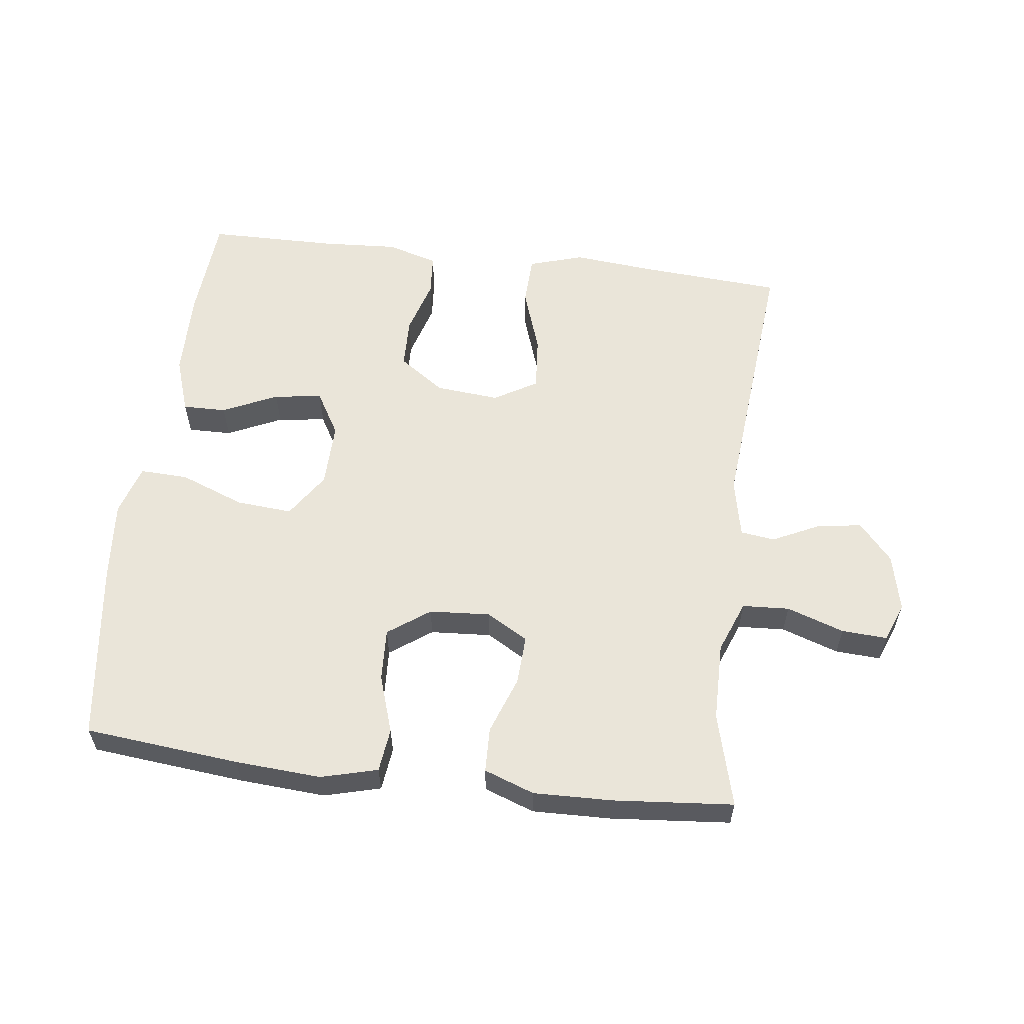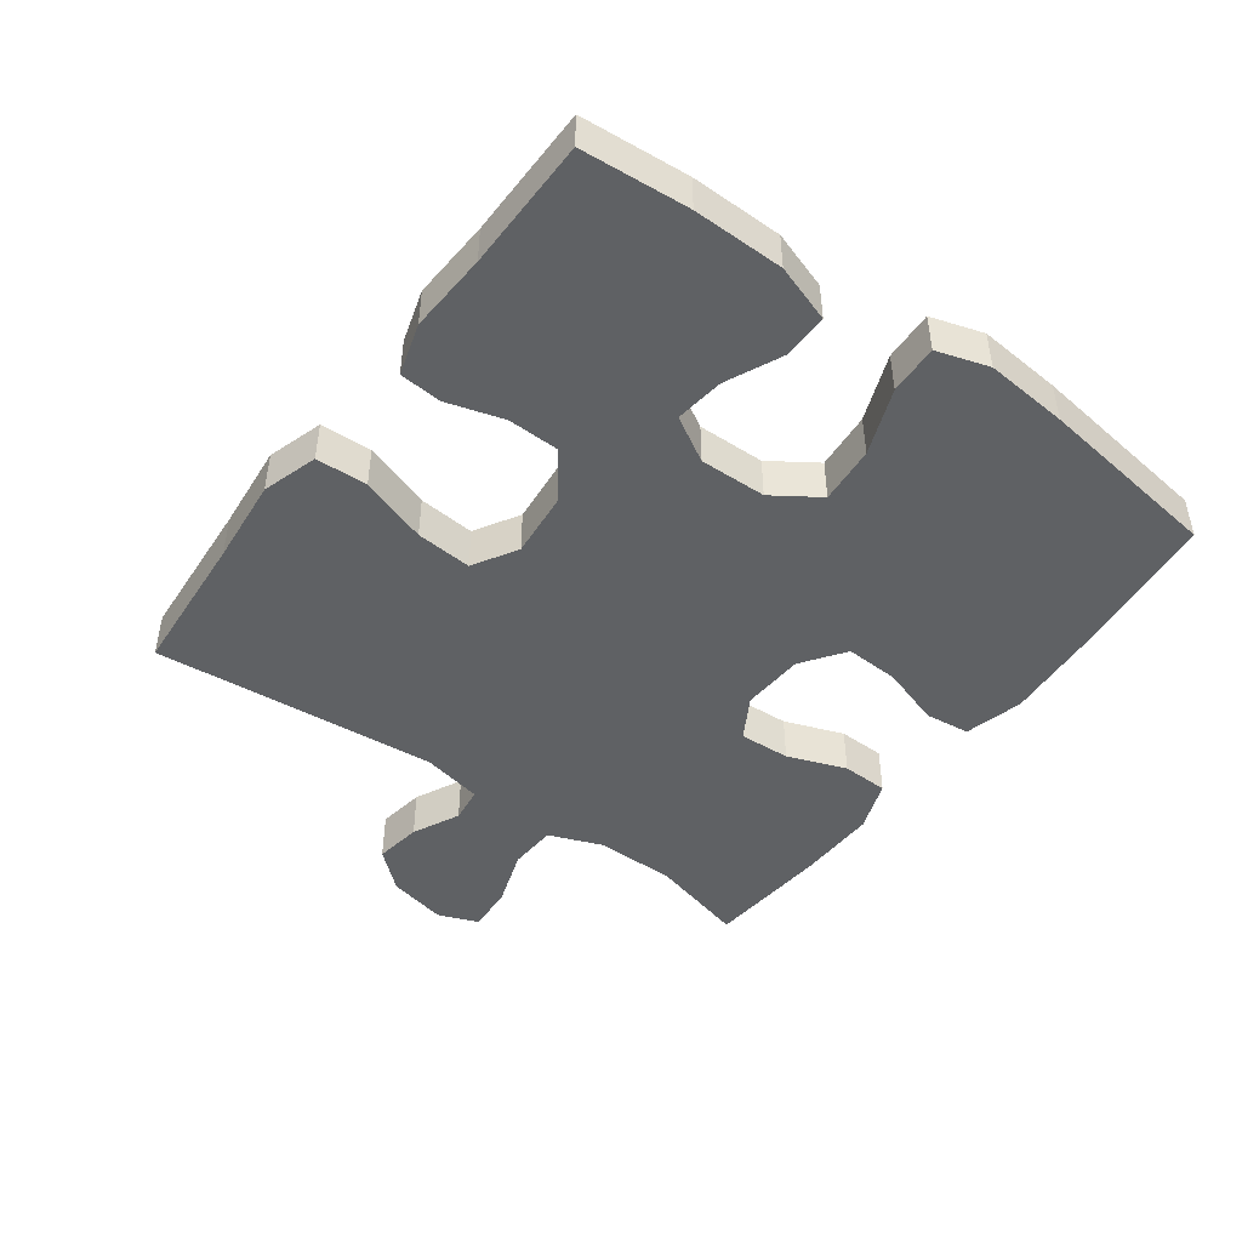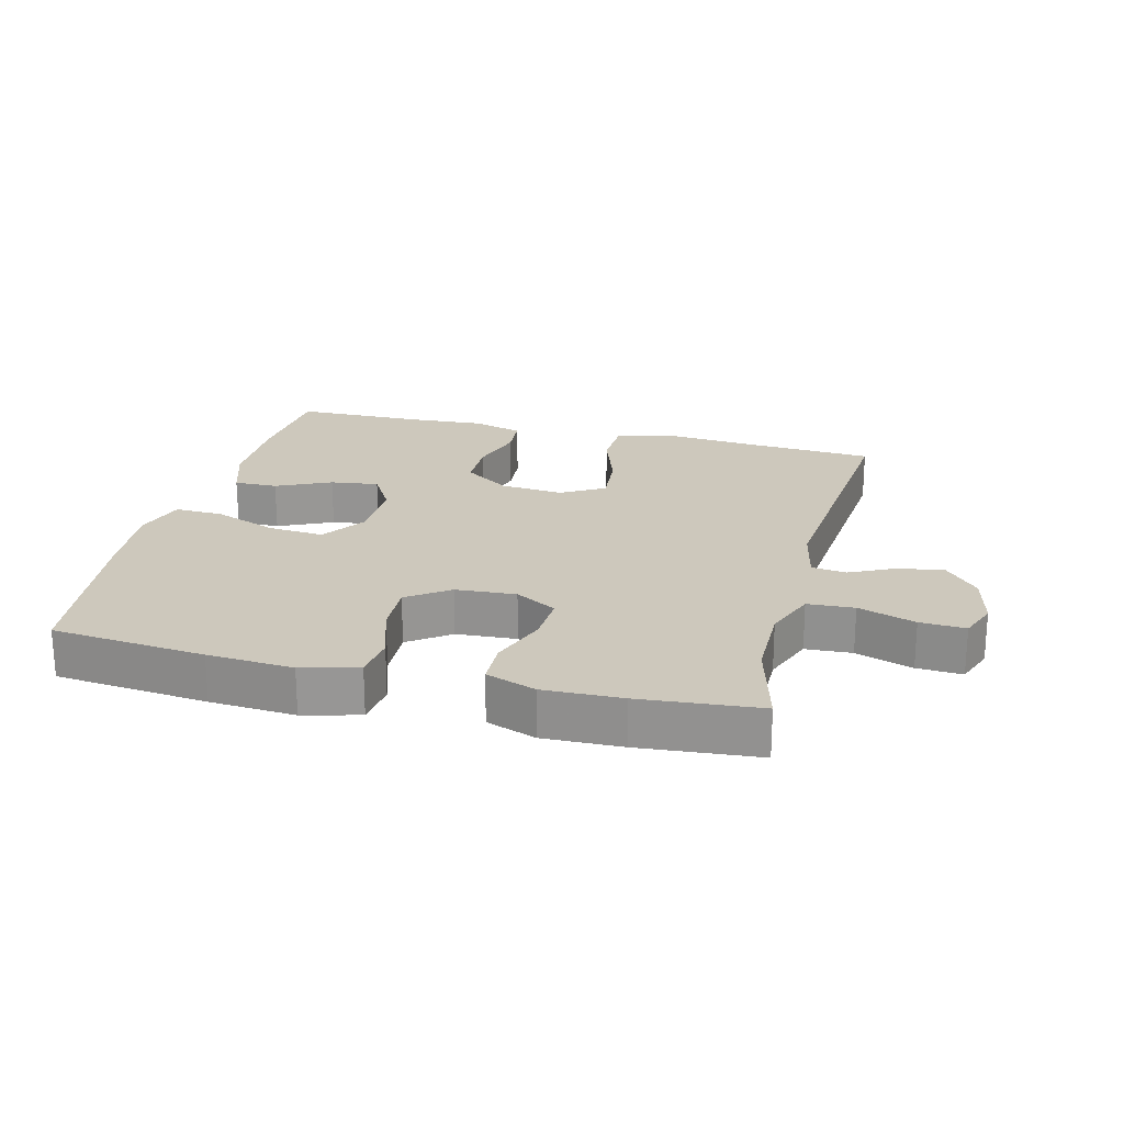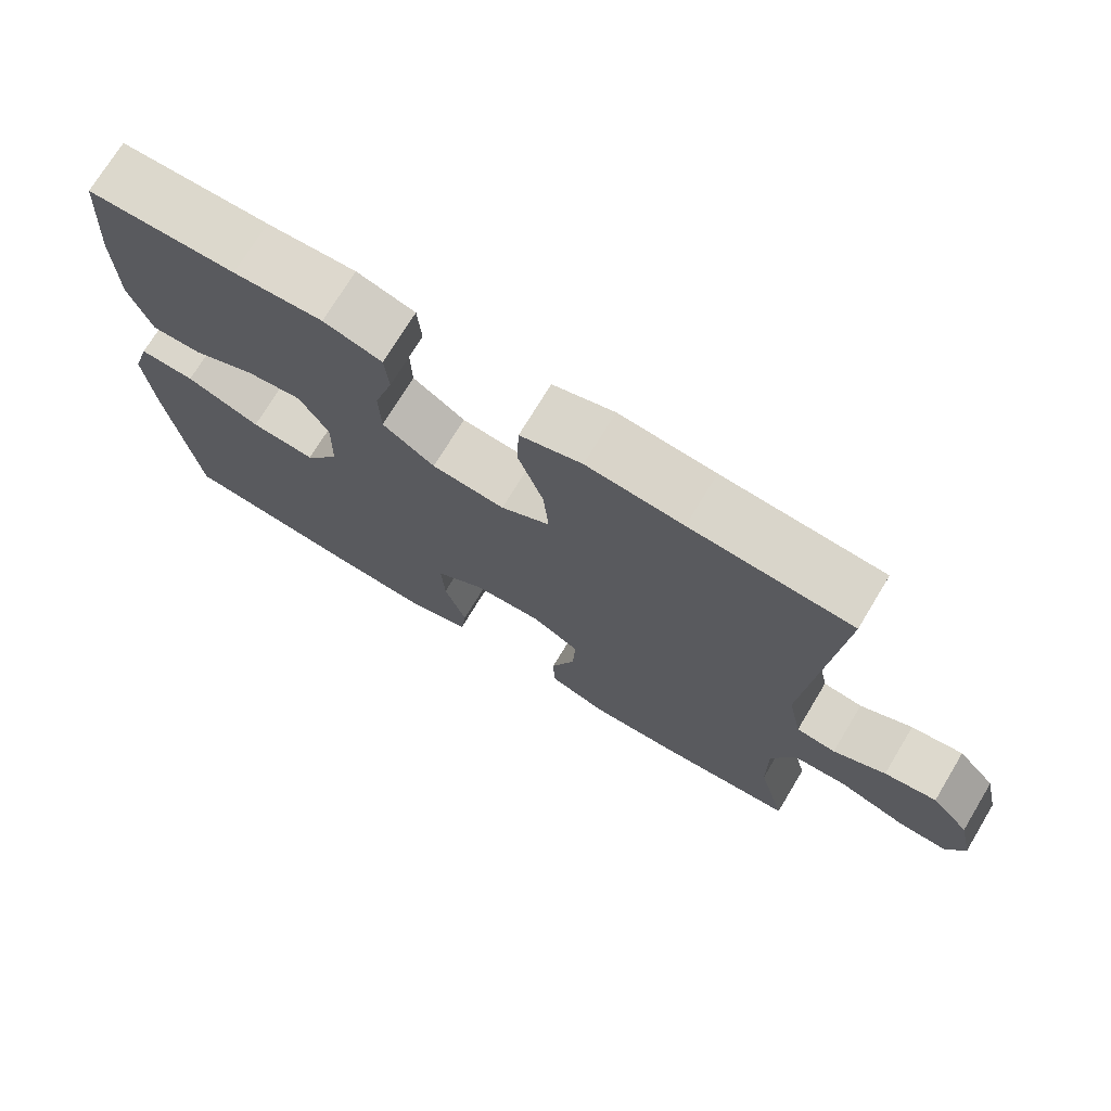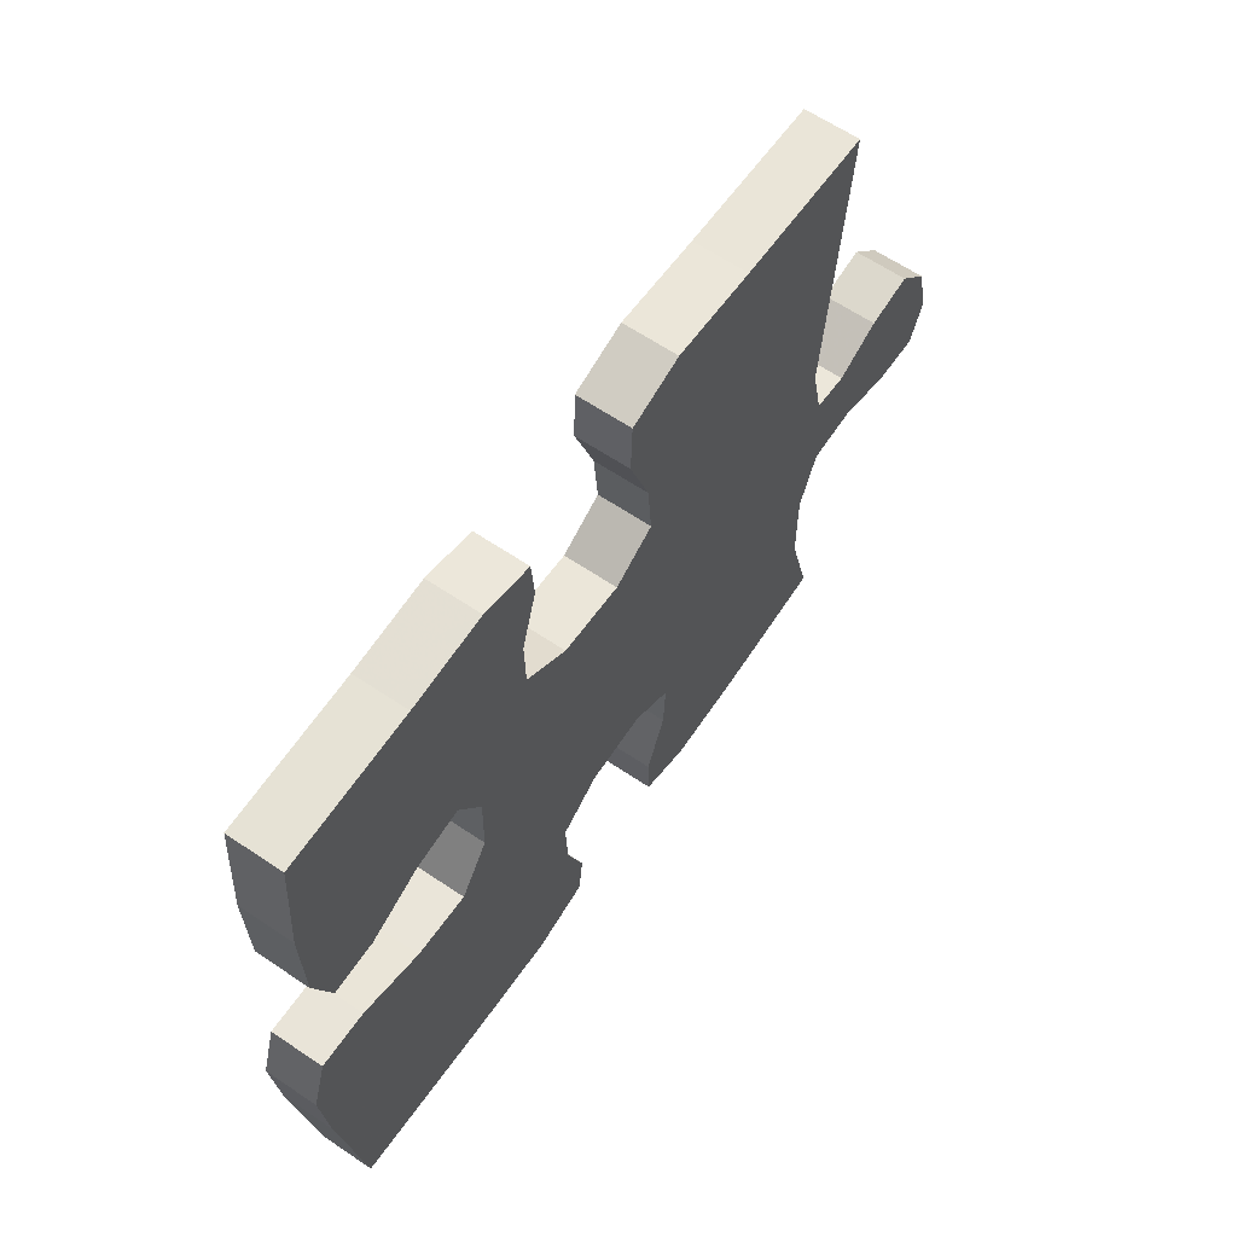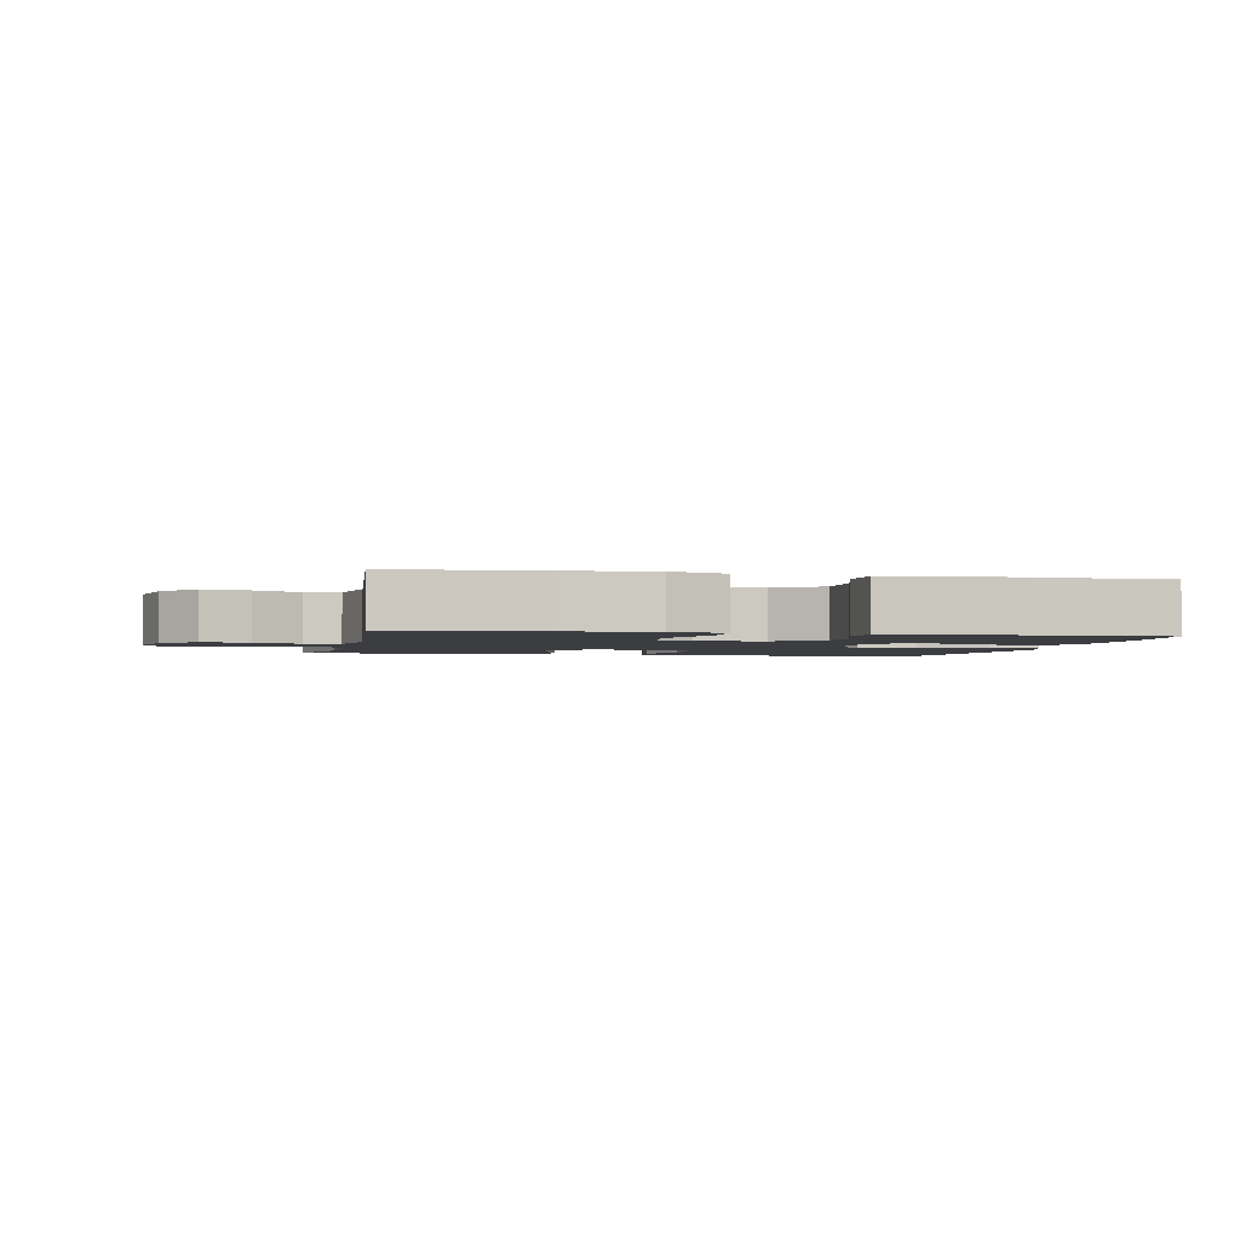
<metadata>
{"format":"obj","ext":"obj","renderer":"f3d","projection":"perspective","resolution":1024,"background":"white","views":[{"elev":58.2,"azim":-172.9,"up":"+Y"},{"elev":-46.5,"azim":53.8,"up":"+Y"},{"elev":22.1,"azim":-165.8,"up":"+Y"},{"elev":72.9,"azim":-148.9,"up":"+Z"},{"elev":63.3,"azim":124.2,"up":"+Z"},{"elev":-2.3,"azim":-11.8,"up":"+Y"}]}
</metadata>
<code>
v 0.5 0.07 -0.5
v 0.263 0.07 -0.524
v 0.131 0.07 -0.533
v 0.044 0.07 -0.51
v 0.036 0.07 -0.443
v 0.065 0.07 -0.354
v 0.069 0.07 -0.273
v 0.005 0.07 -0.227
v -0.088 0.07 -0.221
v -0.152 0.07 -0.258
v -0.148 0.07 -0.334
v -0.116 0.07 -0.422
v -0.118 0.07 -0.491
v -0.195 0.07 -0.519
v -0.316 0.07 -0.516
v -0.5 0.07 -0.5
v -0.462 0.07 -0.356
v -0.461 0.07 -0.235
v -0.492 0.07 -0.155
v -0.564 0.07 -0.151
v -0.652 0.07 -0.181
v -0.722 0.07 -0.185
v -0.745 0.07 -0.125
v -0.725 0.07 -0.037
v -0.674 0.07 0.021
v -0.604 0.07 0.01
v -0.534 0.07 -0.024
v -0.481 0.07 -0.017
v -0.462 0.07 0.074
v -0.5 0.07 0.5
v -0.284 0.07 0.515
v -0.155 0.07 0.527
v -0.072 0.07 0.501
v -0.069 0.07 0.424
v -0.103 0.07 0.324
v -0.11 0.07 0.24
v -0.044 0.07 0.201
v 0.054 0.07 0.21
v 0.124 0.07 0.259
v 0.126 0.07 0.337
v 0.101 0.07 0.422
v 0.106 0.07 0.486
v 0.184 0.07 0.509
v 0.303 0.07 0.502
v 0.5 0.07 0.5
v 0.512 0.07 0.339
v 0.51 0.07 0.203
v 0.481 0.07 0.117
v 0.414 0.07 0.118
v 0.33 0.07 0.157
v 0.256 0.07 0.167
v 0.217 0.07 0.1
v 0.219 0.07 0
v 0.265 0.07 -0.069
v 0.351 0.07 -0.062
v 0.45 0.07 -0.024
v 0.524 0.07 -0.021
v 0.548 0.07 -0.099
v 0.537 0.07 -0.223
v 0.5 0 -0.5
v 0.263 0 -0.524
v 0.131 0 -0.533
v 0.044 0 -0.51
v 0.036 0 -0.443
v 0.065 0 -0.354
v 0.069 0 -0.273
v 0.005 0 -0.227
v -0.088 0 -0.221
v -0.152 0 -0.258
v -0.148 0 -0.334
v -0.116 0 -0.422
v -0.118 0 -0.491
v -0.195 0 -0.519
v -0.316 0 -0.516
v -0.5 0 -0.5
v -0.462 0 -0.356
v -0.461 0 -0.235
v -0.492 0 -0.155
v -0.564 0 -0.151
v -0.652 0 -0.181
v -0.722 0 -0.185
v -0.745 0 -0.125
v -0.725 0 -0.037
v -0.674 0 0.021
v -0.604 0 0.01
v -0.534 0 -0.024
v -0.481 0 -0.017
v -0.462 0 0.074
v -0.5 0 0.5
v -0.284 0 0.515
v -0.155 0 0.527
v -0.072 0 0.501
v -0.069 0 0.424
v -0.103 0 0.324
v -0.11 0 0.24
v -0.044 0 0.201
v 0.054 0 0.21
v 0.124 0 0.259
v 0.126 0 0.337
v 0.101 0 0.422
v 0.106 0 0.486
v 0.184 0 0.509
v 0.303 0 0.502
v 0.5 0 0.5
v 0.512 0 0.339
v 0.51 0 0.203
v 0.481 0 0.117
v 0.414 0 0.118
v 0.33 0 0.157
v 0.256 0 0.167
v 0.217 0 0.1
v 0.219 0 0
v 0.265 0 -0.069
v 0.351 0 -0.062
v 0.45 0 -0.024
v 0.524 0 -0.021
v 0.548 0 -0.099
v 0.537 0 -0.223
f 4 5 6
f 3 4 6
f 2 3 6
f 1 2 6
f 59 1 6
f 58 59 6
f 57 58 6
f 56 57 6
f 55 56 6
f 54 55 6 7
f 53 54 7 8
f 52 53 8 9
f 51 52 9 10
f 48 49 50
f 47 48 50
f 46 47 50
f 45 46 50
f 44 45 50
f 44 50 51
f 43 44 51
f 42 43 51
f 41 42 51
f 40 41 51
f 39 40 51
f 38 39 51 10
f 33 34 35
f 32 33 35
f 31 32 35
f 31 35 36
f 30 31 36
f 29 30 36
f 28 29 36 37
f 25 26 27
f 24 25 27
f 23 24 27
f 22 23 27
f 21 22 27
f 20 21 27
f 19 20 27 28
f 37 38 10
f 28 37 10
f 19 28 10
f 18 19 10
f 15 16 17
f 14 15 17
f 13 14 17
f 12 13 17
f 11 12 17
f 10 11 17 18
f 65 64 63
f 65 63 62
f 65 62 61
f 65 61 60
f 65 60 118
f 65 118 117
f 65 117 116
f 65 116 115
f 65 115 114
f 66 65 114 113
f 67 66 113 112
f 68 67 112 111
f 69 68 111 110
f 109 108 107
f 109 107 106
f 109 106 105
f 109 105 104
f 109 104 103
f 110 109 103
f 110 103 102
f 110 102 101
f 110 101 100
f 110 100 99
f 110 99 98
f 69 110 98 97
f 94 93 92
f 94 92 91
f 94 91 90
f 95 94 90
f 95 90 89
f 95 89 88
f 96 95 88 87
f 86 85 84
f 86 84 83
f 86 83 82
f 86 82 81
f 86 81 80
f 86 80 79
f 87 86 79 78
f 69 97 96
f 69 96 87
f 69 87 78
f 69 78 77
f 76 75 74
f 76 74 73
f 76 73 72
f 76 72 71
f 76 71 70
f 77 76 70 69
f 1 60 61 2
f 2 61 62 3
f 3 62 63 4
f 4 63 64 5
f 5 64 65 6
f 6 65 66 7
f 7 66 67 8
f 8 67 68 9
f 9 68 69 10
f 10 69 70 11
f 11 70 71 12
f 12 71 72 13
f 13 72 73 14
f 14 73 74 15
f 15 74 75 16
f 16 75 76 17
f 17 76 77 18
f 18 77 78 19
f 19 78 79 20
f 20 79 80 21
f 21 80 81 22
f 22 81 82 23
f 23 82 83 24
f 24 83 84 25
f 25 84 85 26
f 26 85 86 27
f 27 86 87 28
f 28 87 88 29
f 29 88 89 30
f 30 89 90 31
f 31 90 91 32
f 32 91 92 33
f 33 92 93 34
f 34 93 94 35
f 35 94 95 36
f 36 95 96 37
f 37 96 97 38
f 38 97 98 39
f 39 98 99 40
f 40 99 100 41
f 41 100 101 42
f 42 101 102 43
f 43 102 103 44
f 44 103 104 45
f 45 104 105 46
f 46 105 106 47
f 47 106 107 48
f 48 107 108 49
f 49 108 109 50
f 50 109 110 51
f 51 110 111 52
f 52 111 112 53
f 53 112 113 54
f 54 113 114 55
f 55 114 115 56
f 56 115 116 57
f 57 116 117 58
f 58 117 118 59
f 59 118 60 1

</code>
